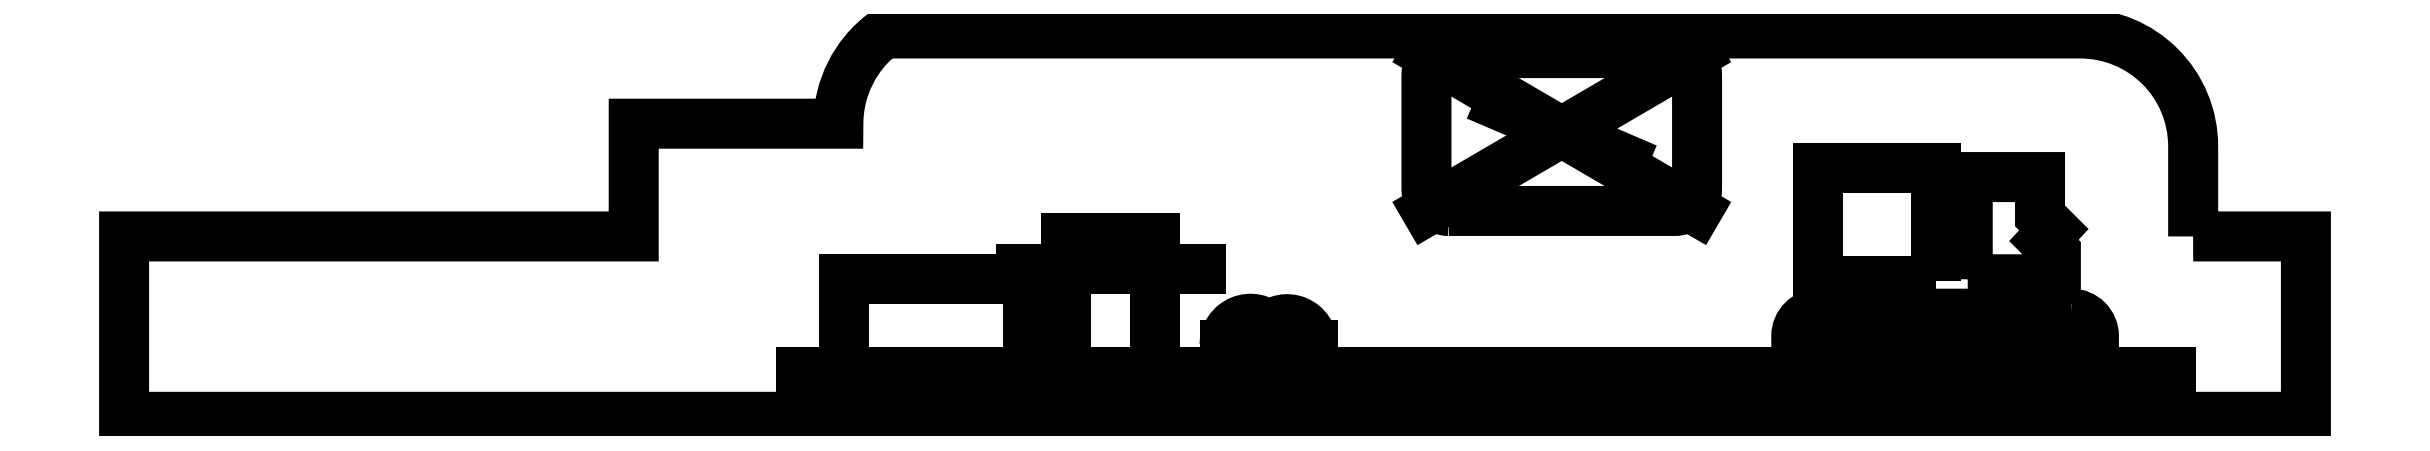
<metadata>
{"format":"dxf","ext":"dxf","renderer":"ezdxf+matplotlib","layout":"modelspace","background":"white","min_lineweight":24,"dpi":150}
</metadata>
<code>
0
SECTION
2
ENTITIES
0
LWPOLYLINE
8
0
90
11
70
1
43
0
10
2.169
20
0.3
10
2.419
20
0.3
10
2.419
20
-0.1
10
-2.419
20
-0.1
10
-2.419
20
0.3
10
-1.289
20
0.3
10
-1.289
20
0.55
10
-0.835
20
0.55
42
-0.2361
10
-0.735
20
0.75
10
1.919
20
0.75
42
-0.4142
10
2.169
20
0.5
0
LINE
8
0
10
0.6311
20
0.5906
30
0
11
0.9067
21
0.4724
31
0
0
LWPOLYLINE
8
0
90
8
70
1
43
0
10
0.5189
20
0.3565
10
1.019
20
0.3565
42
0.4142
10
1.069
20
0.4065
10
1.069
20
0.6565
42
0.4142
10
1.019
20
0.7065
10
0.5189
20
0.7065
42
0.4142
10
0.4689
20
0.6565
10
0.4689
20
0.4065
42
0.4142
0
LINE
8
0
10
1.069
20
0.3565
30
0
11
0.4689
21
0.7065
31
0
0
LINE
8
0
10
0.4689
20
0.3565
30
0
11
1.069
21
0.7065
31
0
0
LINE
8
0
10
0.0689
20
0
30
0
11
-0.2311
21
0
31
0
0
LINE
8
0
10
0.0214
20
0.01
30
0
11
0.2164
21
0.01
31
0
0
LINE
8
0
10
0.1189
20
0.01
30
0
11
0.1189
21
0.06
31
0
0
LINE
8
0
10
0.0214
20
0.01
30
0
11
0.0214
21
0.06
31
0
0
LINE
8
0
10
0.2164
20
0.01
30
0
11
0.2164
21
0.06
31
0
0
LINE
8
0
10
0.2164
20
0.06
30
0
11
0.1189
21
0.06
31
0
0
LINE
8
0
10
0.1189
20
0.06
30
0
11
0.0214
21
0.06
31
0
0
LINE
8
0
10
0.0464
20
0
30
0
11
0.0464
21
0.01969
31
0
0
ARC
8
0
10
0.07881
20
0.06
30
0
40
0.05741
50
44.16
51
180
0
ARC
8
0
10
0.1599
20
0.06
30
0
40
0.0565
50
0
51
134.9
0
LINE
8
0
10
-0.685
20
0
30
0
11
0.315
21
0
31
0
0
LINE
8
0
10
0.315
20
0
30
0
11
-0.685
21
0
31
0
0
LINE
8
0
10
-0.3265
20
0.2283
30
0
11
-0.2365
21
0.2283
31
0
0
LINE
8
0
10
-0.2365
20
0.2283
30
0
11
-0.3265
21
0.2283
31
0
0
LINE
8
0
10
-0.0311
20
0.2283
30
0
11
-0.4311
21
0.2283
31
0
0
LINE
8
0
10
-0.4311
20
0.2283
30
0
11
-0.0311
21
0.2283
31
0
0
LINE
8
0
10
-0.3295
20
0.2974
30
0
11
-0.1327
21
0.2974
31
0
0
LINE
8
0
10
-0.1327
20
0.2974
30
0
11
-0.1327
21
0
31
0
0
LINE
8
0
10
-0.3295
20
0
30
0
11
-0.3295
21
0.2974
31
0
0
LINE
8
0
10
-0.3295
20
0
30
0
11
-0.1327
21
0
31
0
0
LWPOLYLINE
8
0
90
8
70
1
43
0
10
1.899
20
0.1287
10
1.339
20
0.1287
42
0.4142
10
1.289
20
0.07874
10
1.289
20
0.02
42
0.4142
10
1.339
20
-0.03
10
1.899
20
-0.03
42
0.4142
10
1.949
20
0.02
10
1.949
20
0.07874
42
0.4142
0
LINE
8
0
10
1.339
20
0
30
0
11
1.339
21
0.07874
31
0
0
LINE
8
0
10
1.899
20
0
30
0
11
1.899
21
0.07874
31
0
0
LINE
8
0
10
1.339
20
0.07874
30
0
11
1.899
21
0.07874
31
0
0
LINE
8
0
10
-0.9181
20
0
30
0
11
2.119
21
0
31
0
0
LINE
8
0
10
-0.3295
20
0
30
0
11
-0.3295
21
-0.1
31
0
0
LINE
8
0
10
-0.1327
20
0
30
0
11
-0.1327
21
-0.1
31
0
0
LINE
8
0
10
-0.3295
20
-0.1
30
0
11
-0.1327
21
-0.1
31
0
0
LINE
8
0
10
-0.2311
20
0.2283
30
0
11
-0.2311
21
0.2974
31
0
0
LWPOLYLINE
8
0
90
4
70
1
43
0
10
-0.414
20
-0.04395
10
-0.823
20
-0.04395
10
-0.823
20
0.206
10
-0.414
20
0.206
0
LWPOLYLINE
8
0
90
4
70
1
43
0
10
1.599
20
0.201
10
1.337
20
0.201
10
1.337
20
0.451
10
1.599
20
0.451
0
LWPOLYLINE
8
0
90
8
70
1
43
0
10
1.669
20
0.205
10
1.669
20
0.4317
10
1.829
20
0.4317
10
1.829
20
0.3457
10
1.86
20
0.315
10
1.838
20
0.2912
10
1.865
20
0.2646
10
1.865
20
0.205
0
ENDSEC
0
EOF

</code>
